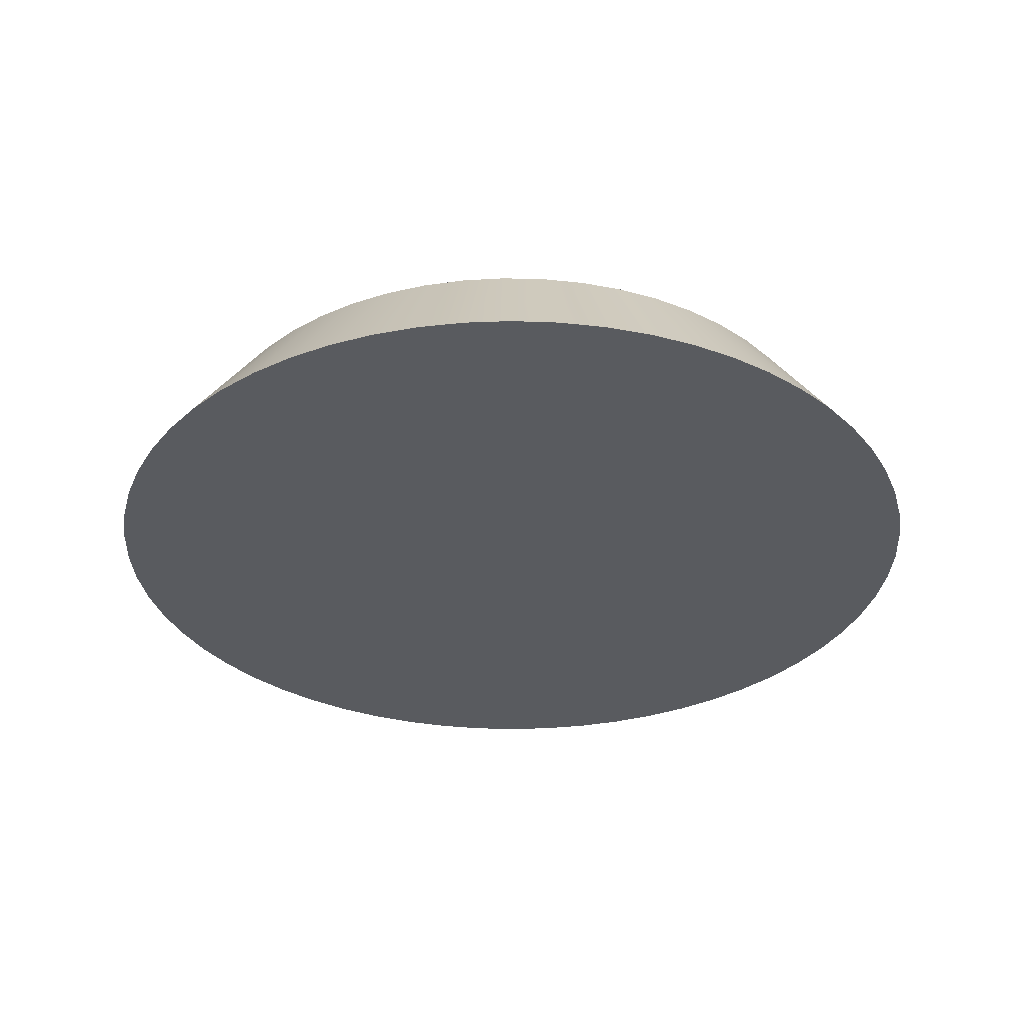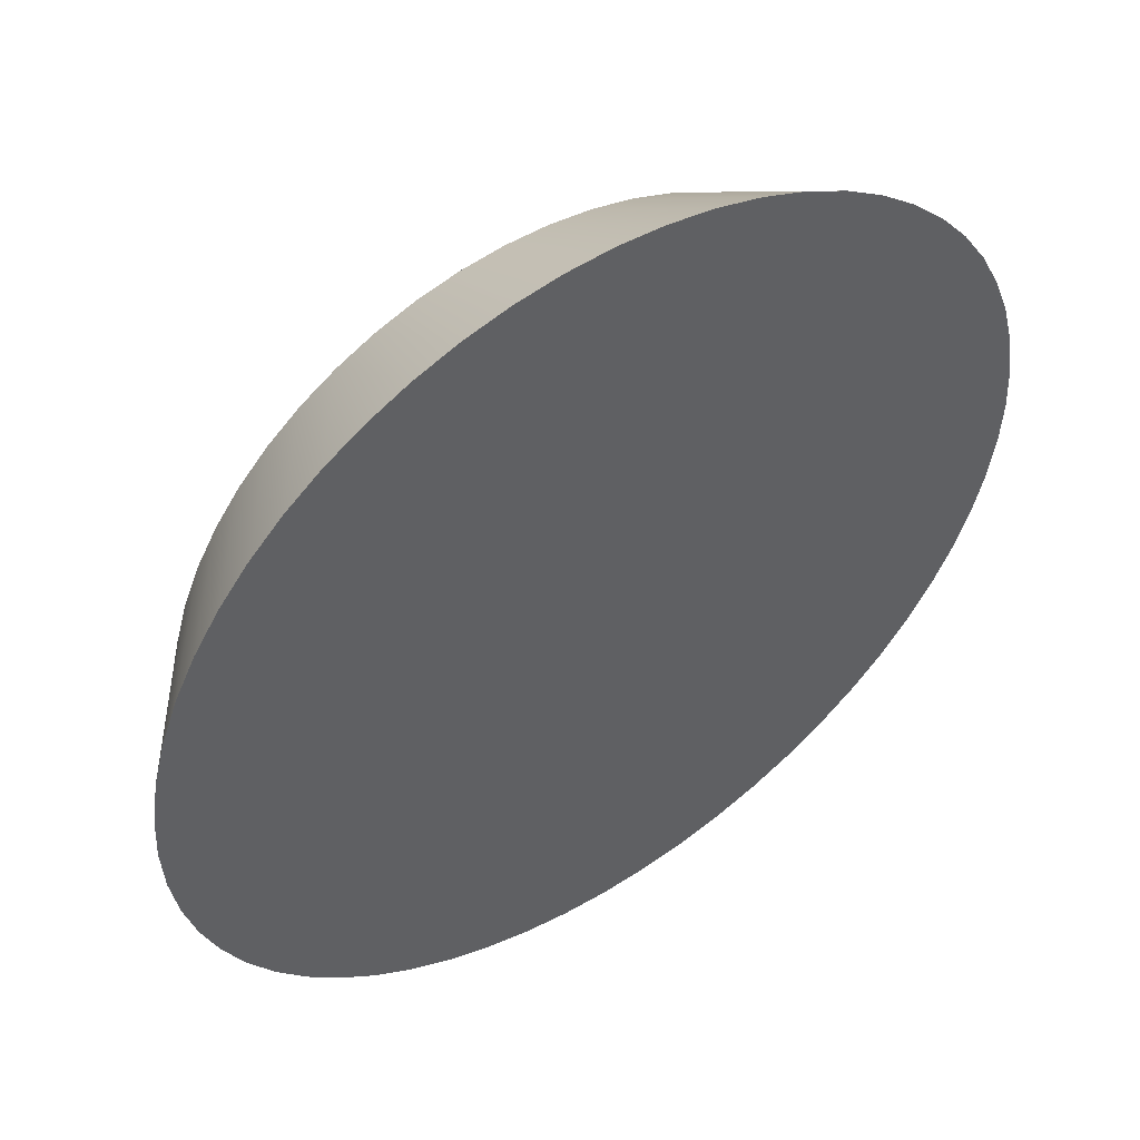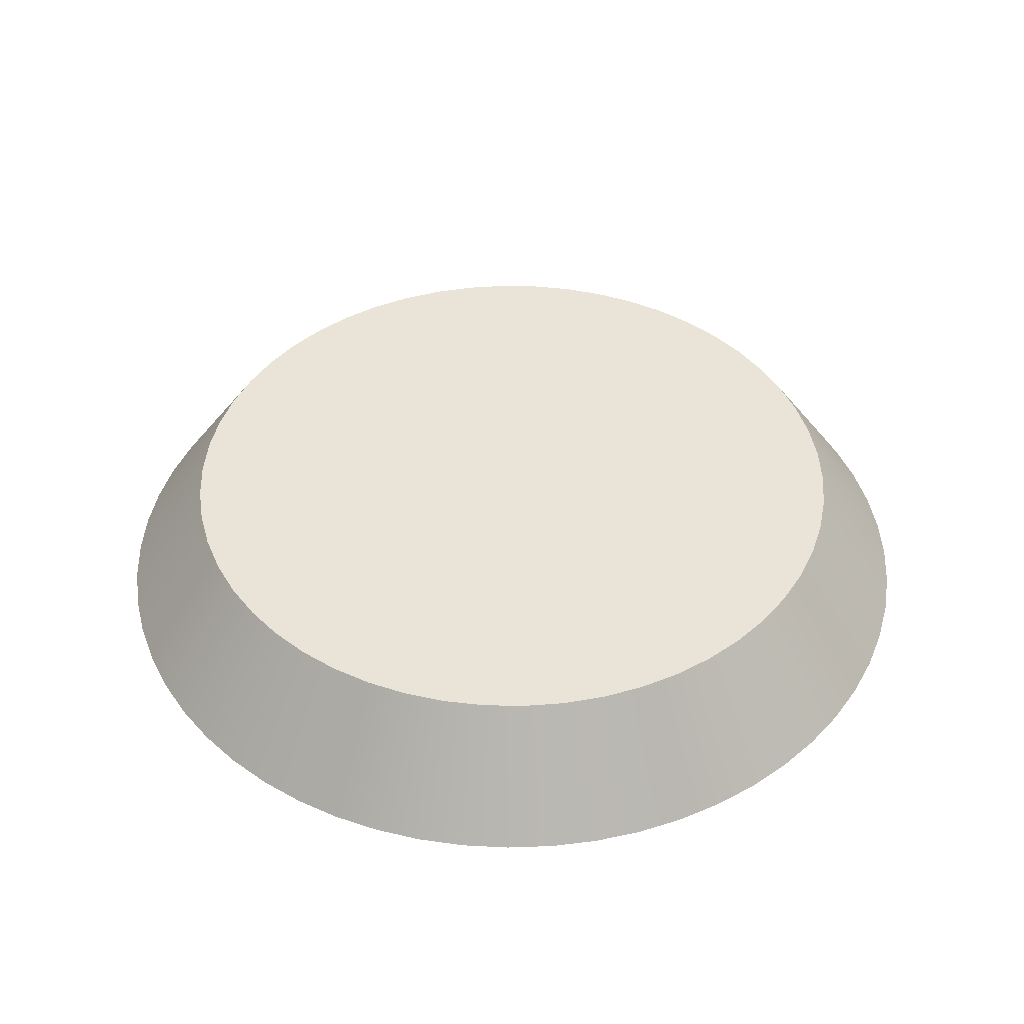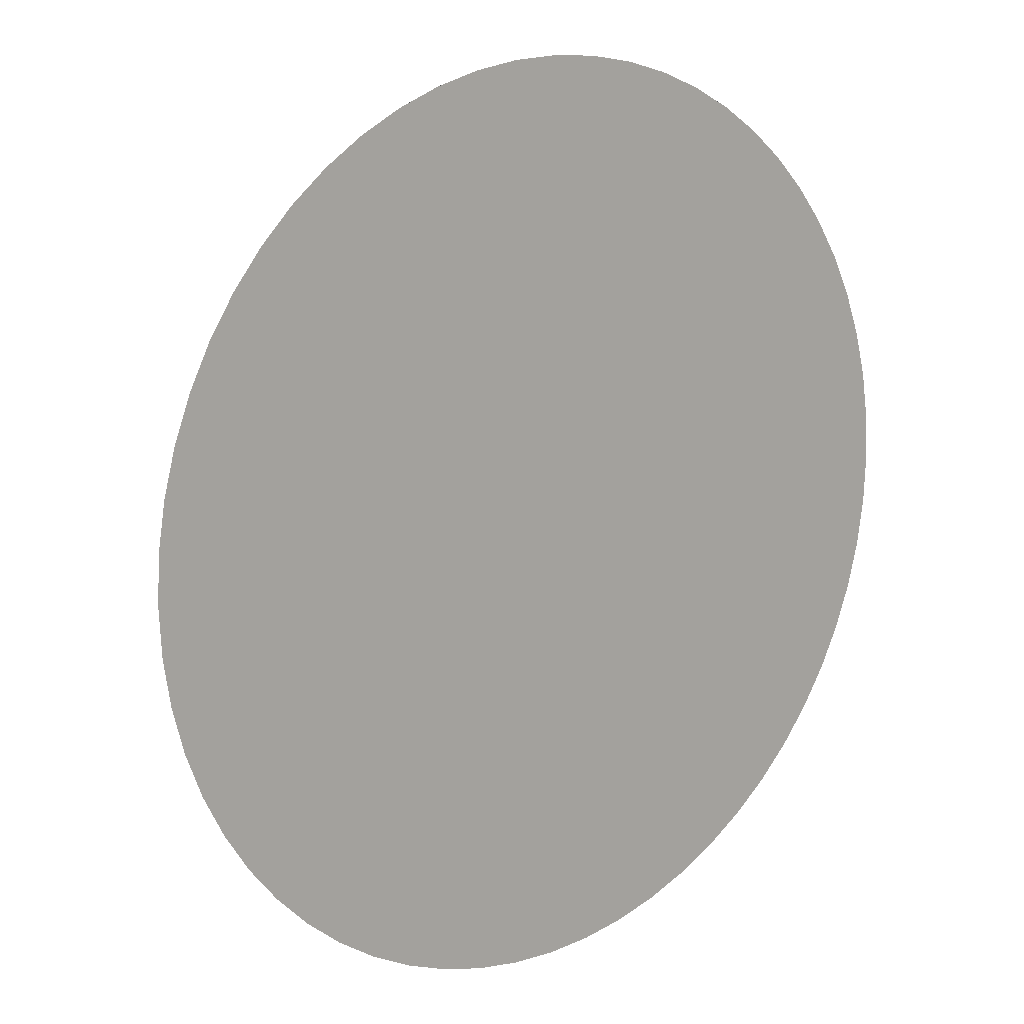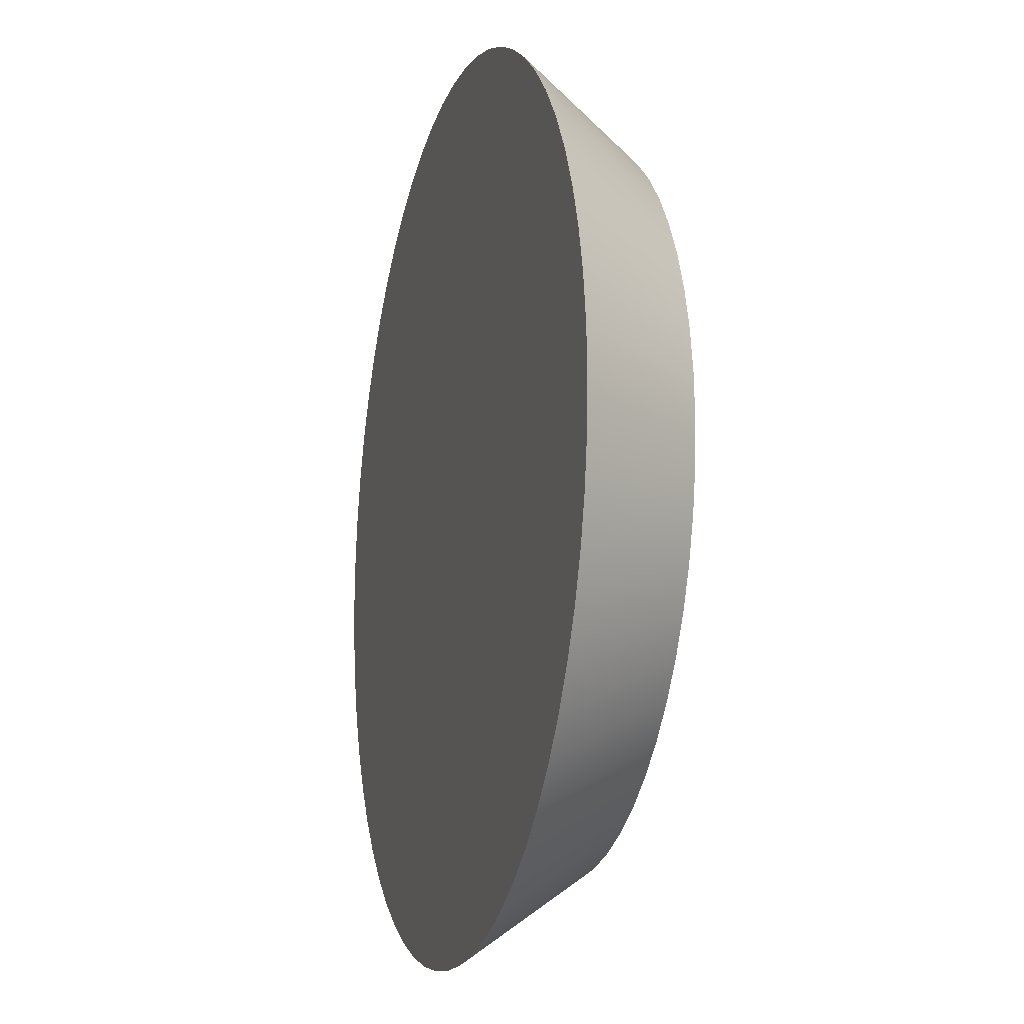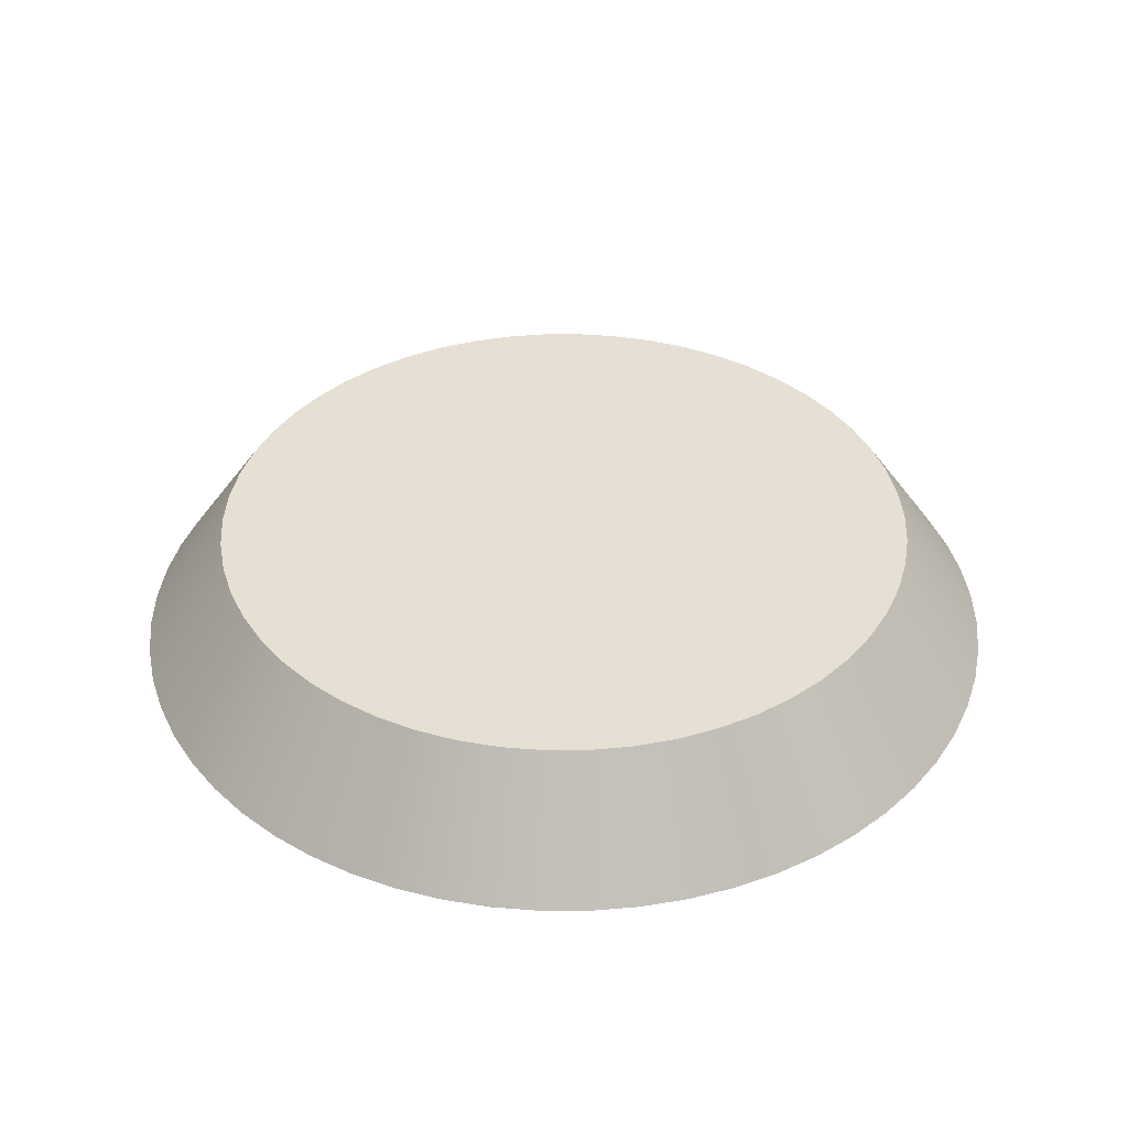
<metadata>
{"format":"obj","ext":"obj","renderer":"f3d","projection":"perspective","resolution":1024,"background":"white","views":[{"elev":-32.5,"azim":18.1,"up":"+Y"},{"elev":50.9,"azim":-33.9,"up":"+Z"},{"elev":43.1,"azim":-65.4,"up":"+Y"},{"elev":14.1,"azim":-40.0,"up":"+Z"},{"elev":-14.2,"azim":74.3,"up":"+Z"},{"elev":38.2,"azim":152.9,"up":"+Y"}]}
</metadata>
<code>
v -2.905 1 3.558e-16
v -2.886 1 -0.3373
v -2.827 1 -0.67
v -2.73 1 -0.9937
v -2.596 1 -1.304
v -2.427 1 -1.597
v -2.226 1 -1.868
v -1.994 1 -2.113
v -1.735 1 -2.33
v -1.453 1 -2.516
v -1.151 1 -2.668
v -0.8333 1 -2.783
v -0.5045 1 -2.861
v -0.1689 1 -2.9
v 0.1689 1 -2.9
v 0.5045 1 -2.861
v 0.8333 1 -2.783
v 1.151 1 -2.668
v 1.453 1 -2.516
v 1.735 1 -2.33
v 1.994 1 -2.113
v 2.226 1 -1.868
v 2.427 1 -1.597
v 2.596 1 -1.304
v 2.73 1 -0.9937
v 2.827 1 -0.67
v 2.886 1 -0.3373
v 2.905 1 0
v 2.886 1 0.3373
v 2.827 1 0.67
v 2.73 1 0.9937
v 2.596 1 1.304
v 2.427 1 1.597
v 2.226 1 1.868
v 1.994 1 2.113
v 1.735 1 2.33
v 1.453 1 2.516
v 1.151 1 2.668
v 0.8333 1 2.783
v 0.5045 1 2.861
v 0.1689 1 2.9
v -0.1689 1 2.9
v -0.5045 1 2.861
v -0.8333 1 2.783
v -1.151 1 2.668
v -1.453 1 2.516
v -1.735 1 2.33
v -1.994 1 2.113
v -2.226 1 1.868
v -2.427 1 1.597
v -2.596 1 1.304
v -2.73 1 0.9937
v -2.827 1 0.67
v -2.886 1 0.3373
v -3.606 0 4.416e-16
v -3.586 0 0.3769
v -3.527 0 0.7496
v -3.429 0 1.114
v -3.294 0 1.467
v -3.122 0 1.803
v -2.917 0 2.119
v -2.679 0 2.413
v -2.413 0 2.679
v -2.119 0 2.917
v -1.803 0 3.122
v -1.467 0 3.294
v -1.114 0 3.429
v -0.7496 0 3.527
v -0.3769 0 3.586
v 2.208e-16 0 3.606
v 0.3769 0 3.586
v 0.7496 0 3.527
v 1.114 0 3.429
v 1.467 0 3.294
v 1.803 0 3.122
v 2.119 0 2.917
v 2.413 0 2.679
v 2.679 0 2.413
v 2.917 0 2.119
v 3.122 0 1.803
v 3.294 0 1.467
v 3.429 0 1.114
v 3.527 0 0.7496
v 3.586 0 0.3769
v 3.606 0 0
v 3.586 0 -0.3769
v 3.527 0 -0.7496
v 3.429 0 -1.114
v 3.294 0 -1.467
v 3.122 0 -1.803
v 2.917 0 -2.119
v 2.679 0 -2.413
v 2.413 0 -2.679
v 2.119 0 -2.917
v 1.803 0 -3.122
v 1.467 0 -3.294
v 1.114 0 -3.429
v 0.7496 0 -3.527
v 0.3769 0 -3.586
v 2.208e-16 0 -3.606
v -0.3769 0 -3.586
v -0.7496 0 -3.527
v -1.114 0 -3.429
v -1.467 0 -3.294
v -1.803 0 -3.122
v -2.119 0 -2.917
v -2.413 0 -2.679
v -2.679 0 -2.413
v -2.917 0 -2.119
v -3.122 0 -1.803
v -3.294 0 -1.467
v -3.429 0 -1.114
v -3.527 0 -0.7496
v -3.586 0 -0.3769
v -3.606 0 4.416e-16
v -2.905 1 3.558e-16
v -3.606 0 4.416e-16
v -3.586 0 -0.3769
v -3.527 0 -0.7496
v -3.429 0 -1.114
v -3.294 0 -1.467
v -3.122 0 -1.803
v -2.917 0 -2.119
v -2.679 0 -2.413
v -2.413 0 -2.679
v -2.119 0 -2.917
v -1.803 0 -3.122
v -1.467 0 -3.294
v -1.114 0 -3.429
v -0.7496 0 -3.527
v -0.3769 0 -3.586
v 2.208e-16 0 -3.606
v 0.3769 0 -3.586
v 0.7496 0 -3.527
v 1.114 0 -3.429
v 1.467 0 -3.294
v 1.803 0 -3.122
v 2.119 0 -2.917
v 2.413 0 -2.679
v 2.679 0 -2.413
v 2.917 0 -2.119
v 3.122 0 -1.803
v 3.294 0 -1.467
v 3.429 0 -1.114
v 3.527 0 -0.7496
v 3.586 0 -0.3769
v 3.606 0 0
v 3.586 0 0.3769
v 3.527 0 0.7496
v 3.429 0 1.114
v 3.294 0 1.467
v 3.122 0 1.803
v 2.917 0 2.119
v 2.679 0 2.413
v 2.413 0 2.679
v 2.119 0 2.917
v 1.803 0 3.122
v 1.467 0 3.294
v 1.114 0 3.429
v 0.7496 0 3.527
v 0.3769 0 3.586
v 2.208e-16 0 3.606
v -0.3769 0 3.586
v -0.7496 0 3.527
v -1.114 0 3.429
v -1.467 0 3.294
v -1.803 0 3.122
v -2.119 0 2.917
v -2.413 0 2.679
v -2.679 0 2.413
v -2.917 0 2.119
v -3.122 0 1.803
v -3.294 0 1.467
v -3.429 0 1.114
v -3.527 0 0.7496
v -3.586 0 0.3769
v -2.905 1 3.558e-16
v -2.886 1 0.3373
v -2.827 1 0.67
v -2.73 1 0.9937
v -2.596 1 1.304
v -2.427 1 1.597
v -2.226 1 1.868
v -1.994 1 2.113
v -1.735 1 2.33
v -1.453 1 2.516
v -1.151 1 2.668
v -0.8333 1 2.783
v -0.5045 1 2.861
v -0.1689 1 2.9
v 0.1689 1 2.9
v 0.5045 1 2.861
v 0.8333 1 2.783
v 1.151 1 2.668
v 1.453 1 2.516
v 1.735 1 2.33
v 1.994 1 2.113
v 2.226 1 1.868
v 2.427 1 1.597
v 2.596 1 1.304
v 2.73 1 0.9937
v 2.827 1 0.67
v 2.886 1 0.3373
v 2.905 1 0
v 2.886 1 -0.3373
v 2.827 1 -0.67
v 2.73 1 -0.9937
v 2.596 1 -1.304
v 2.427 1 -1.597
v 2.226 1 -1.868
v 1.994 1 -2.113
v 1.735 1 -2.33
v 1.453 1 -2.516
v 1.151 1 -2.668
v 0.8333 1 -2.783
v 0.5045 1 -2.861
v 0.1689 1 -2.9
v -0.1689 1 -2.9
v -0.5045 1 -2.861
v -0.8333 1 -2.783
v -1.151 1 -2.668
v -1.453 1 -2.516
v -1.735 1 -2.33
v -1.994 1 -2.113
v -2.226 1 -1.868
v -2.427 1 -1.597
v -2.596 1 -1.304
v -2.73 1 -0.9937
v -2.827 1 -0.67
v -2.886 1 -0.3373
f 2 114 1
f 1 114 115
f 116 55 56
f 114 2 113
f 113 2 3
f 113 3 112
f 112 3 4
f 112 4 111
f 111 4 5
f 111 5 110
f 110 5 6
f 110 6 109
f 109 6 7
f 109 7 108
f 108 7 8
f 108 8 107
f 107 8 9
f 107 9 106
f 106 9 10
f 106 10 105
f 105 10 104
f 104 10 11
f 104 11 103
f 103 11 12
f 103 12 102
f 102 12 13
f 102 13 101
f 101 13 14
f 101 14 100
f 100 14 15
f 100 15 99
f 99 15 16
f 99 16 98
f 98 16 17
f 98 17 97
f 97 17 18
f 97 18 96
f 96 18 19
f 96 19 95
f 95 19 94
f 94 19 20
f 94 20 93
f 93 20 21
f 93 21 92
f 92 21 22
f 92 22 91
f 91 22 23
f 91 23 90
f 90 23 24
f 90 24 89
f 89 24 25
f 89 25 88
f 88 25 26
f 88 26 87
f 87 26 27
f 87 27 86
f 86 27 28
f 86 28 85
f 85 28 84
f 84 28 29
f 84 29 83
f 83 29 30
f 83 30 82
f 82 30 31
f 82 31 81
f 81 31 32
f 81 32 80
f 80 32 33
f 80 33 79
f 79 33 34
f 79 34 78
f 78 34 35
f 78 35 77
f 77 35 36
f 77 36 76
f 76 36 37
f 76 37 75
f 75 37 74
f 74 37 38
f 74 38 73
f 73 38 39
f 73 39 72
f 72 39 40
f 72 40 71
f 71 40 41
f 71 41 70
f 70 41 42
f 70 42 69
f 69 42 43
f 69 43 68
f 68 43 44
f 68 44 67
f 67 44 45
f 67 45 66
f 66 45 46
f 66 46 65
f 65 46 64
f 64 46 47
f 64 47 63
f 63 47 48
f 63 48 62
f 62 48 49
f 62 49 61
f 61 49 50
f 61 50 60
f 60 50 51
f 60 51 59
f 59 51 52
f 59 52 58
f 58 52 53
f 58 53 57
f 57 53 54
f 57 54 56
f 56 54 116
f 118 146 117
f 117 146 147
f 117 147 176
f 176 147 148
f 176 148 175
f 175 148 149
f 175 149 174
f 174 149 150
f 174 150 173
f 173 150 151
f 173 151 172
f 172 151 152
f 172 152 171
f 171 152 153
f 171 153 170
f 170 153 154
f 170 154 169
f 169 154 155
f 169 155 168
f 168 155 156
f 168 156 167
f 167 156 157
f 167 157 166
f 166 157 158
f 166 158 165
f 165 158 159
f 165 159 164
f 164 159 160
f 164 160 163
f 163 160 161
f 163 161 162
f 146 118 145
f 145 118 119
f 145 119 144
f 144 119 120
f 144 120 143
f 143 120 121
f 143 121 142
f 142 121 122
f 142 122 141
f 141 122 123
f 141 123 140
f 140 123 124
f 140 124 139
f 139 124 125
f 139 125 138
f 138 125 126
f 138 126 137
f 137 126 127
f 137 127 136
f 136 127 128
f 136 128 135
f 135 128 129
f 135 129 134
f 134 129 130
f 134 130 133
f 133 130 131
f 133 131 132
f 178 203 177
f 177 203 204
f 177 204 230
f 230 204 205
f 230 205 229
f 229 205 206
f 229 206 228
f 228 206 207
f 228 207 227
f 227 207 208
f 227 208 226
f 226 208 209
f 226 209 225
f 225 209 210
f 225 210 224
f 224 210 211
f 224 211 223
f 223 211 212
f 223 212 222
f 222 212 213
f 222 213 221
f 221 213 214
f 221 214 220
f 220 214 215
f 220 215 219
f 219 215 216
f 219 216 218
f 218 216 217
f 203 178 202
f 202 178 179
f 202 179 201
f 201 179 180
f 201 180 200
f 200 180 181
f 200 181 199
f 199 181 182
f 199 182 198
f 198 182 183
f 198 183 197
f 197 183 184
f 197 184 196
f 196 184 185
f 196 185 195
f 195 185 186
f 195 186 194
f 194 186 187
f 194 187 193
f 193 187 188
f 193 188 192
f 192 188 189
f 192 189 191
f 191 189 190

</code>
